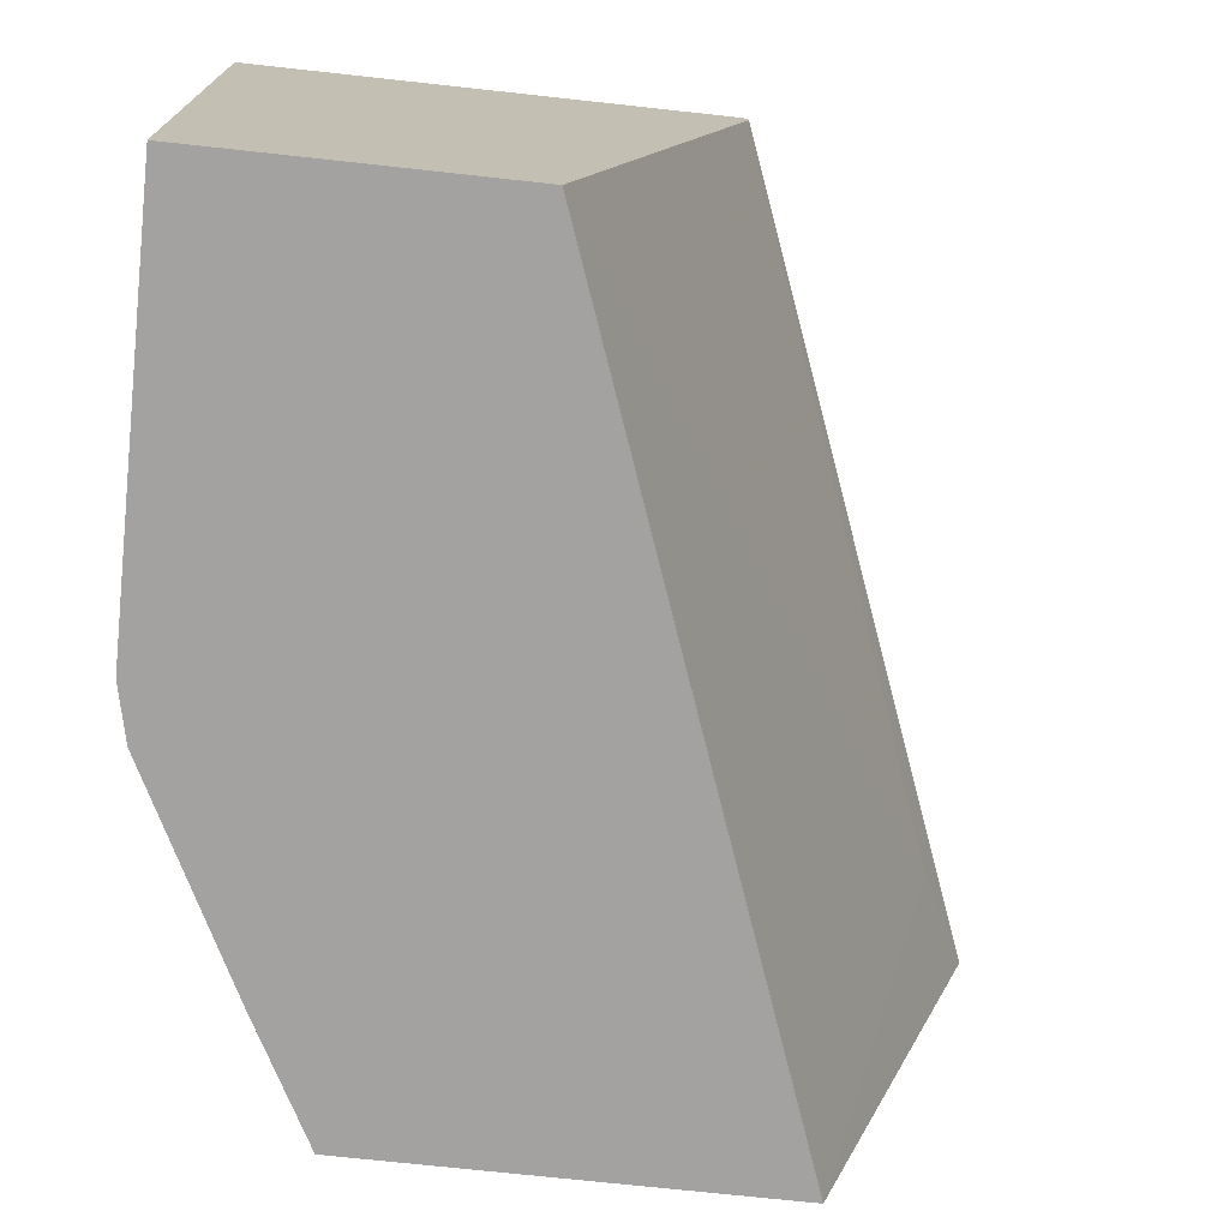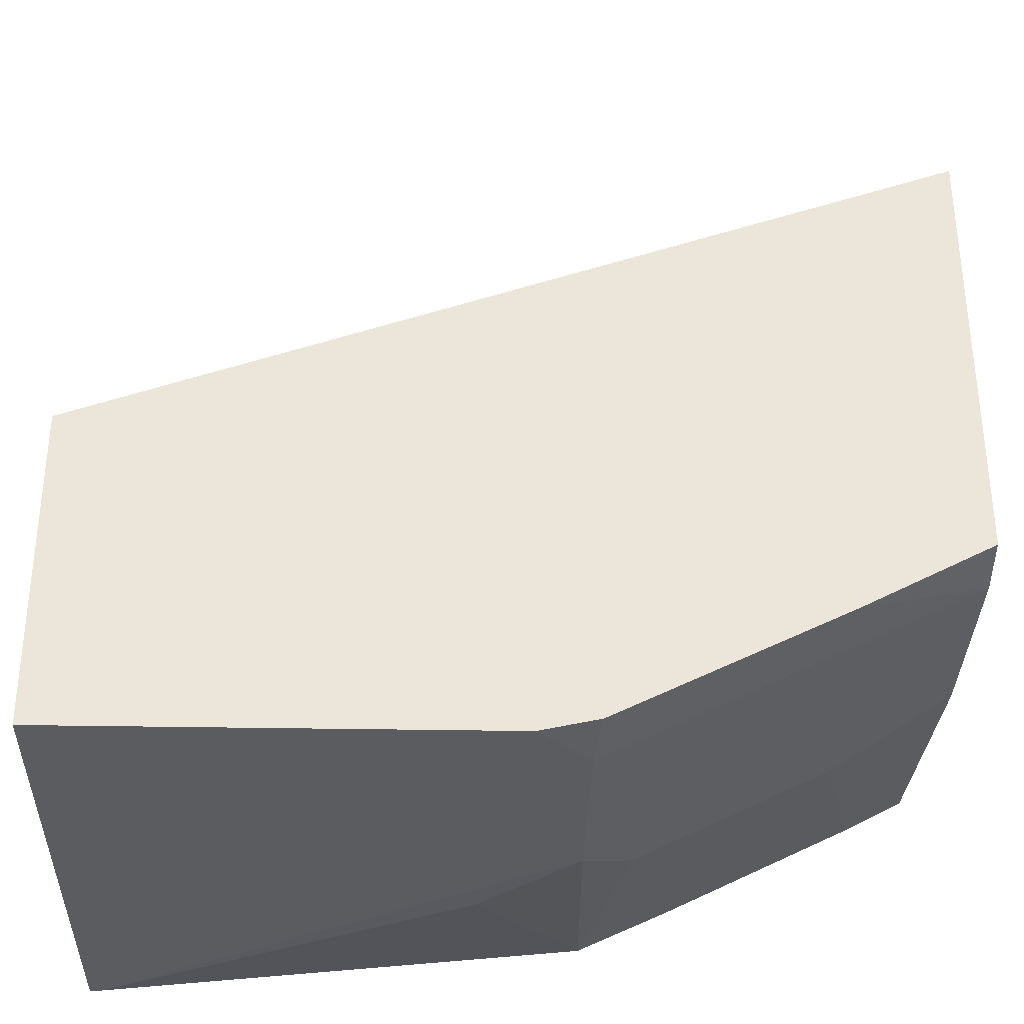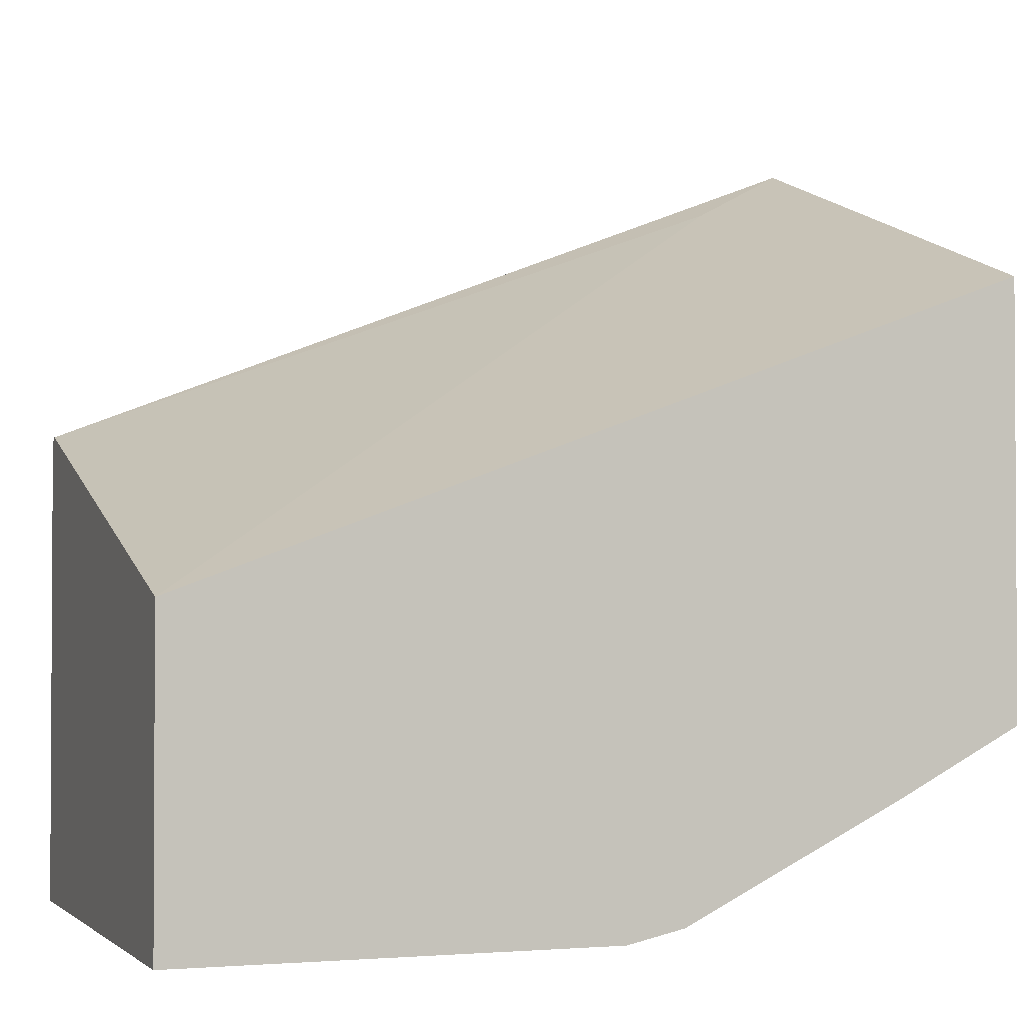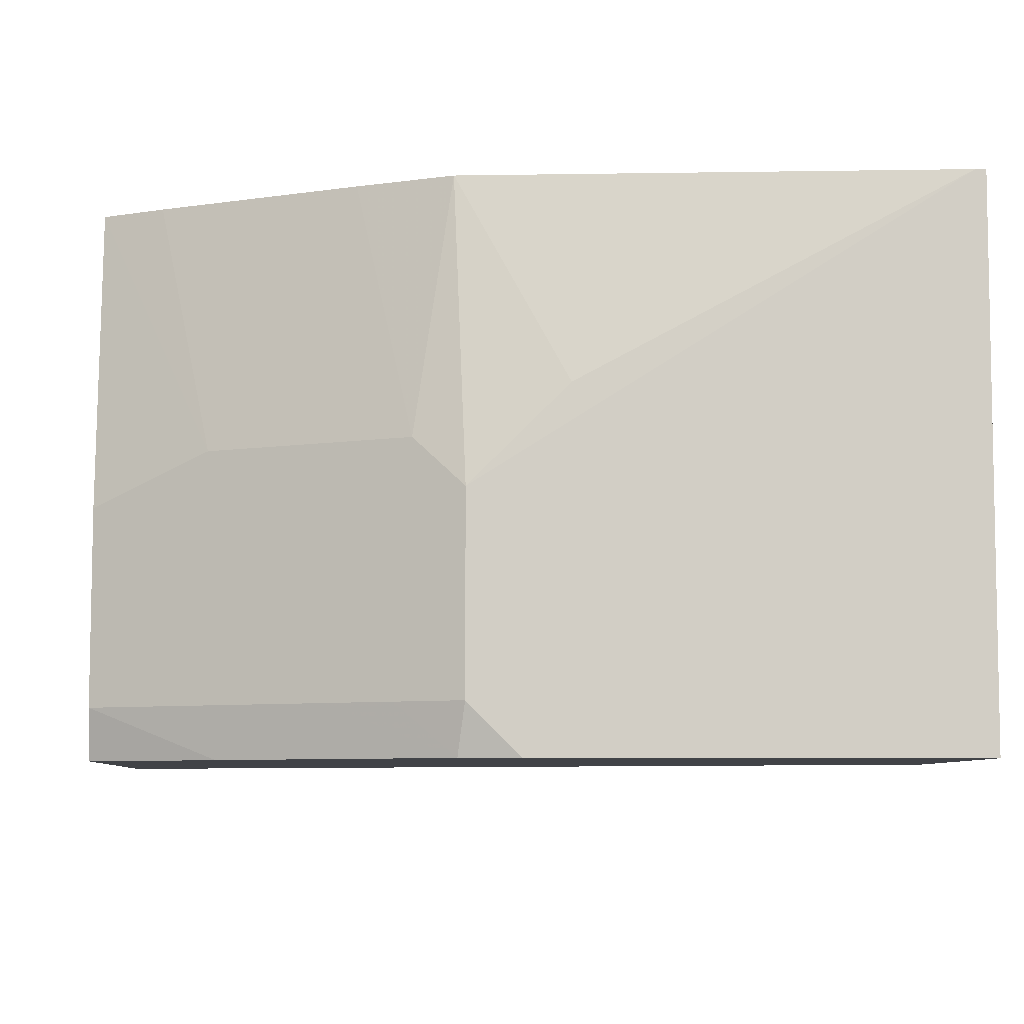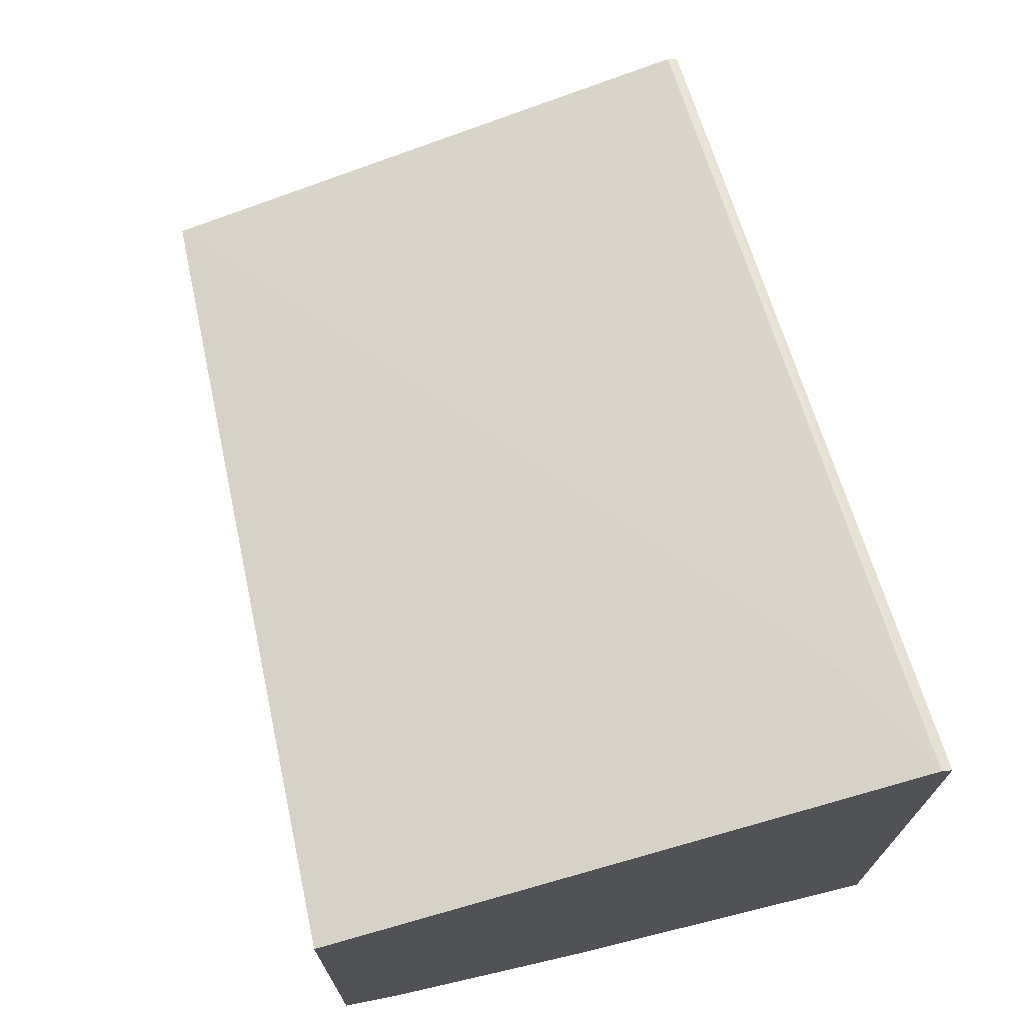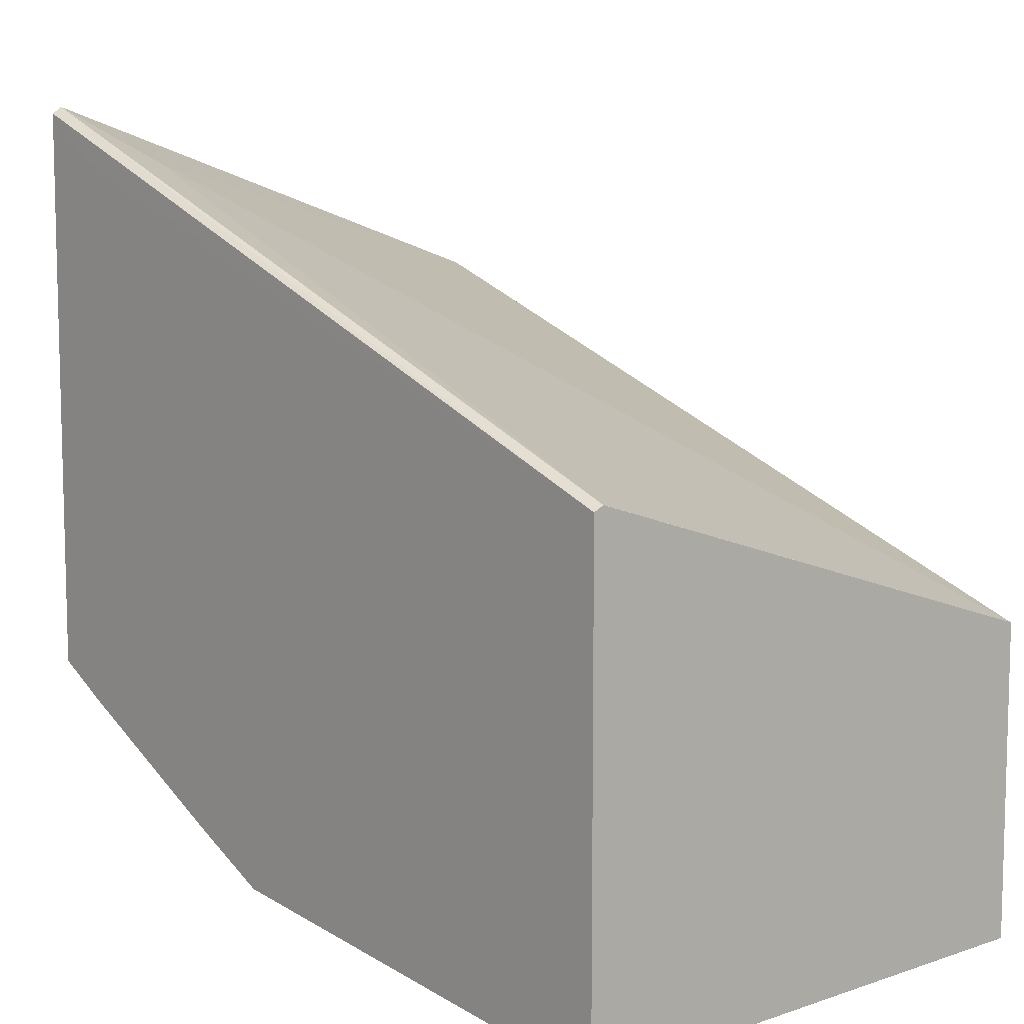
<metadata>
{"format":"obj","ext":"obj","renderer":"f3d","projection":"perspective","resolution":1024,"background":"white","views":[{"elev":-72.7,"azim":-96.2,"up":"+Y"},{"elev":-33.8,"azim":-1.4,"up":"+Z"},{"elev":-1.9,"azim":-19.7,"up":"+Z"},{"elev":-7.3,"azim":176.9,"up":"+Y"},{"elev":72.3,"azim":77.1,"up":"+Z"},{"elev":8.9,"azim":-130.6,"up":"+Z"}]}
</metadata>
<code>
v -1.665e-05 0.0441 -0.6806
v -1.665e-05 -0.1596 -0.6785
v -1.665e-05 0.0441 -0.4811
v 0.004223 0.0441 -0.6806
v 1.726e-05 -0.1807 -0.6785
v -1.665e-05 -0.1807 -0.6219
v -1.665e-05 0.03989 -0.479
v 1.726e-05 0.03989 -0.4789
v 0.3465 0.03989 -0.3453
v 0.3465 0.04403 -0.3482
v 0.3199 0.0441 -0.3678
v 0.2038 0.0441 -0.6606
v 0.1597 -0.03992 -0.6785
v 0.1995 -0.0798 -0.6785
v 0.1995 -0.1596 -0.6785
v 0.1785 -0.1807 -0.6785
v -1.665e-05 -0.1807 -0.5482
v 0.2993 0.01993 -0.3692
v 0.3465 -0.1807 -0.4202
v 0.3465 0.0441 -0.4039
v 0.2415 0.0441 -0.6428
v 0.2195 -0.05988 -0.6685
v 0.2262 -0.0798 -0.6652
v 0.2022 -0.1807 -0.6732
v 0.2262 -0.1596 -0.6652
v 0.3465 -0.1807 -0.5995
v 0.3465 0.0441 -0.5893
v 0.3214 0.0441 -0.6029
v 0.2993 -0.05988 -0.6286
v 0.3465 -0.0798 -0.605
v 0.2527 -0.0798 -0.6519
v 0.2527 -0.1596 -0.6519
v 0.3465 -0.1596 -0.605
v 0.282 -0.1807 -0.6333
v 0.2946 -0.1807 -0.627
f 12 22 14
f 14 25 15
f 14 23 25
f 14 22 23
f 15 24 16
f 12 21 22
f 9 33 30
f 10 20 11
f 9 20 10
f 9 27 20
f 9 30 27
f 9 26 33
f 15 25 24
f 12 14 13
f 17 19 18
f 30 33 32
f 22 29 30
f 22 30 31
f 22 31 23
f 23 31 32
f 23 32 25
f 24 25 32
f 24 32 33
f 24 33 34
f 26 35 33
f 27 30 29
f 27 29 28
f 9 19 26
f 30 32 31
f 33 35 34
f 21 28 22
f 9 18 19
f 22 28 29
f 8 17 18
f 1 2 6
f 1 6 17
f 1 17 7
f 1 7 3
f 1 3 11
f 1 11 20
f 1 20 27
f 1 28 21
f 1 21 12
f 1 12 4
f 1 4 16
f 1 16 5
f 1 5 2
f 8 18 9
f 2 5 6
f 1 27 28
f 3 8 9
f 3 7 8
f 7 17 8
f 5 17 6
f 5 19 17
f 5 26 19
f 5 34 35
f 5 24 34
f 5 35 26
f 5 16 24
f 4 15 16
f 4 14 15
f 4 13 14
f 4 12 13
f 3 10 11
f 3 9 10

</code>
